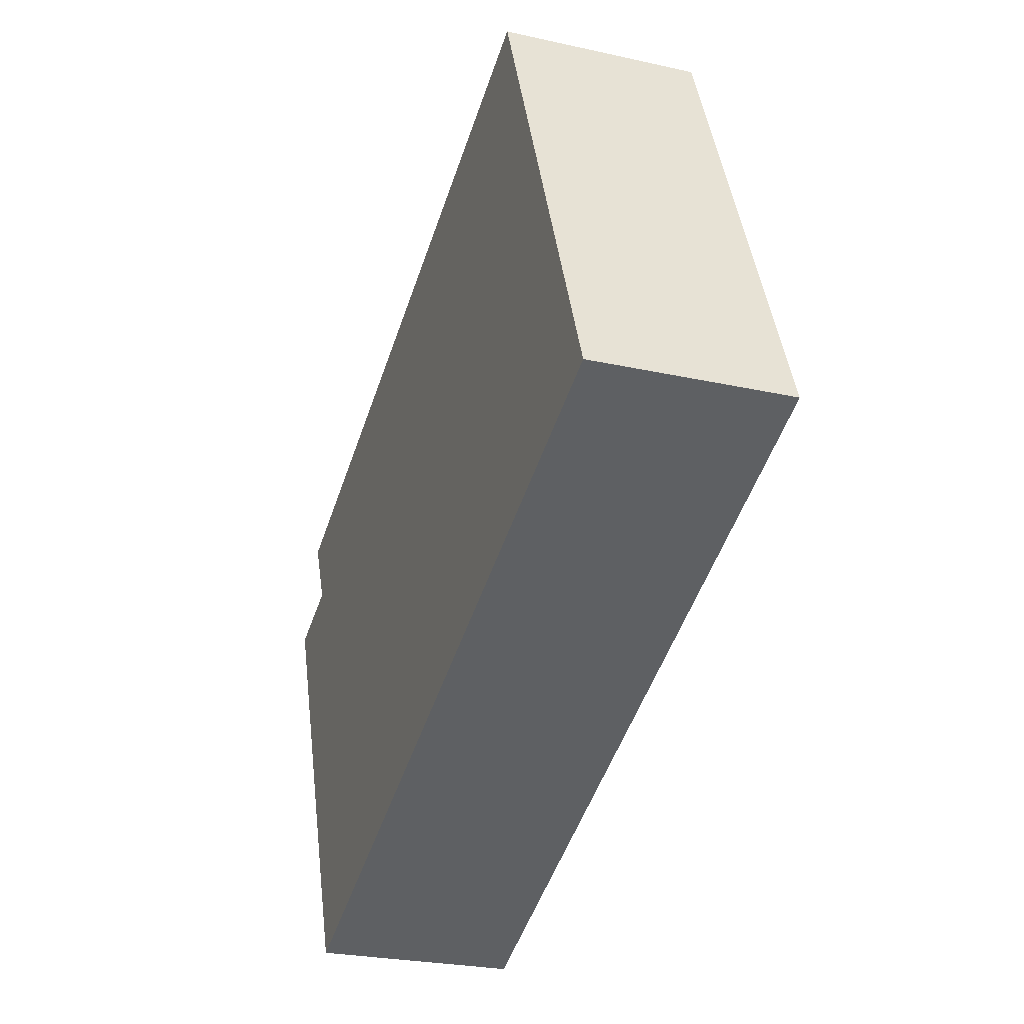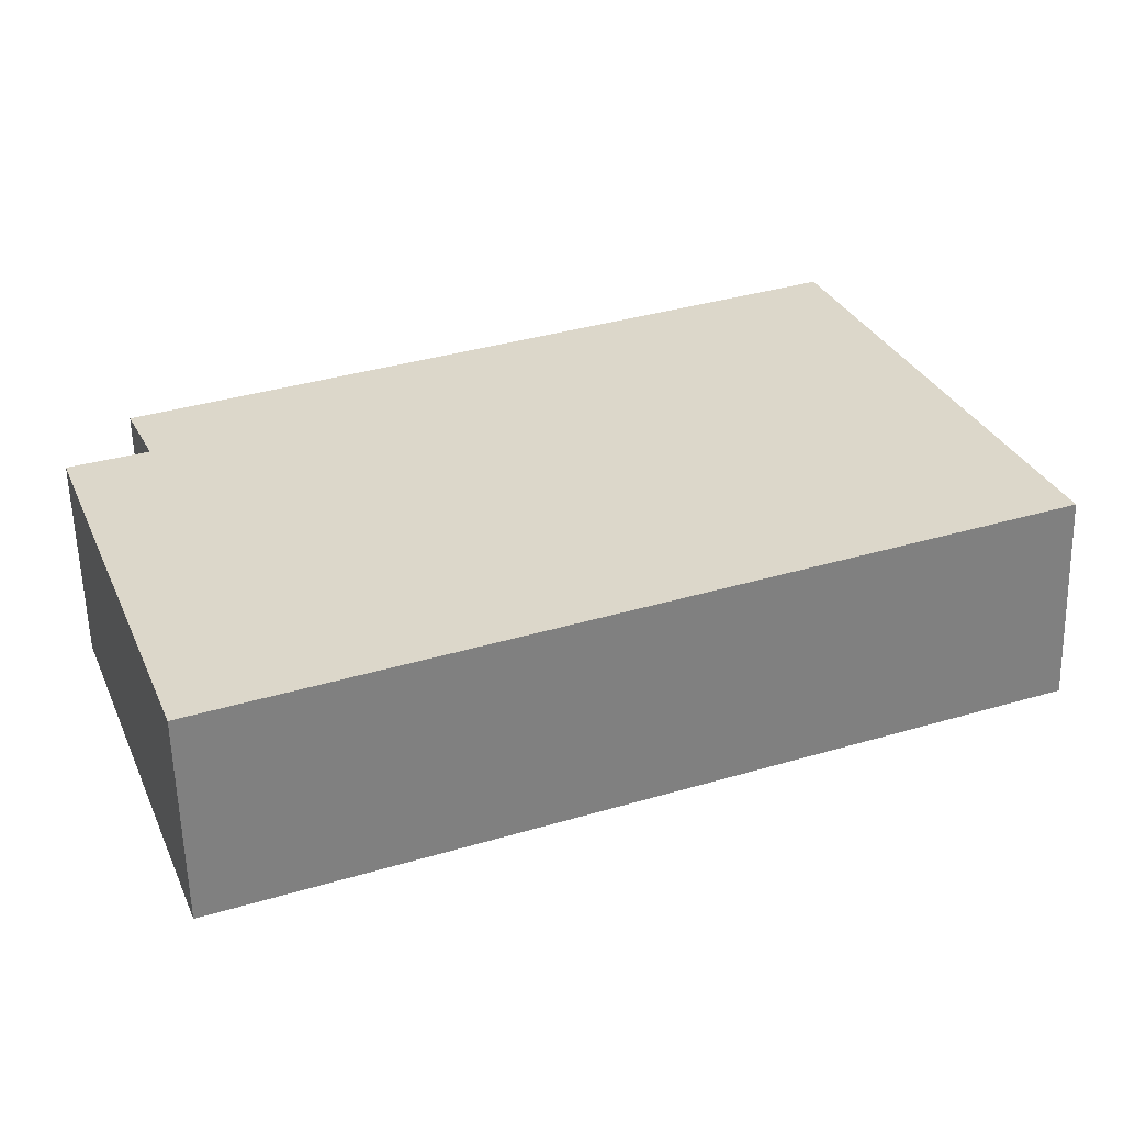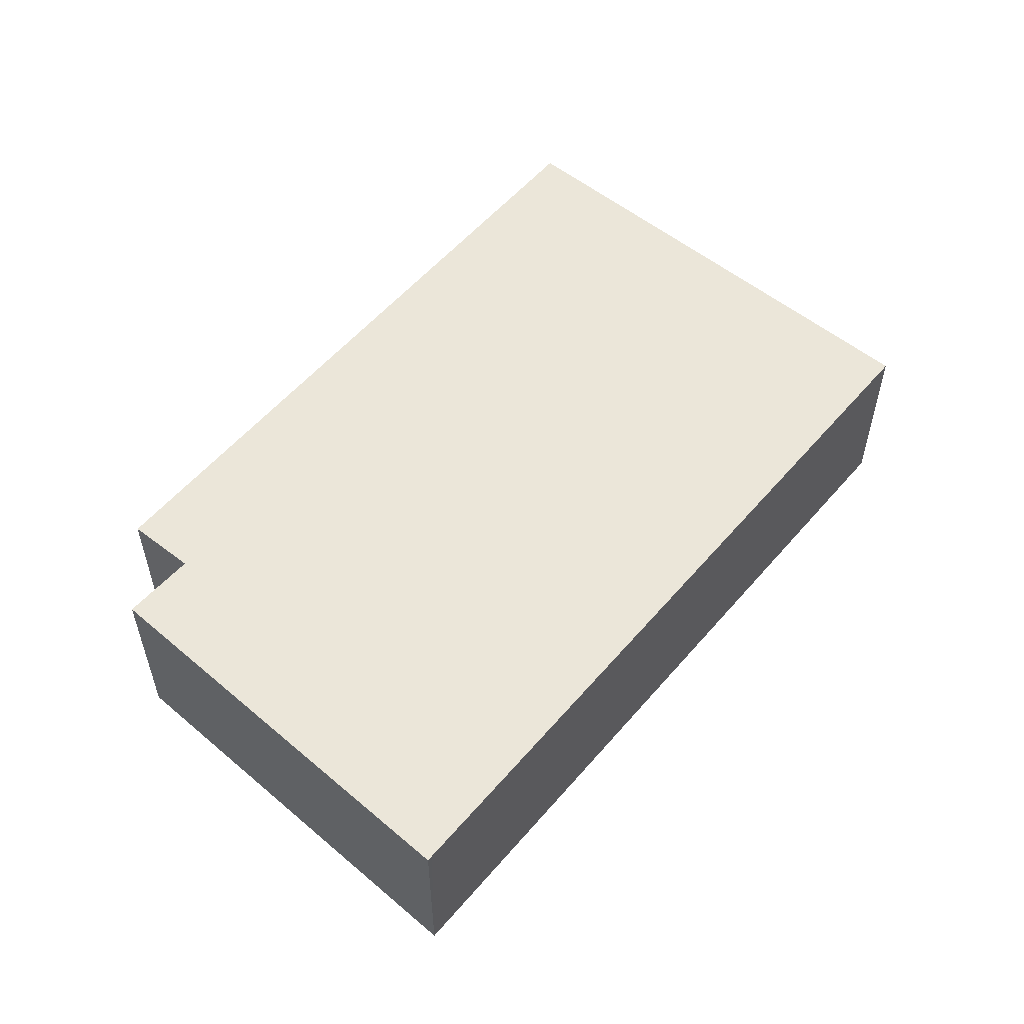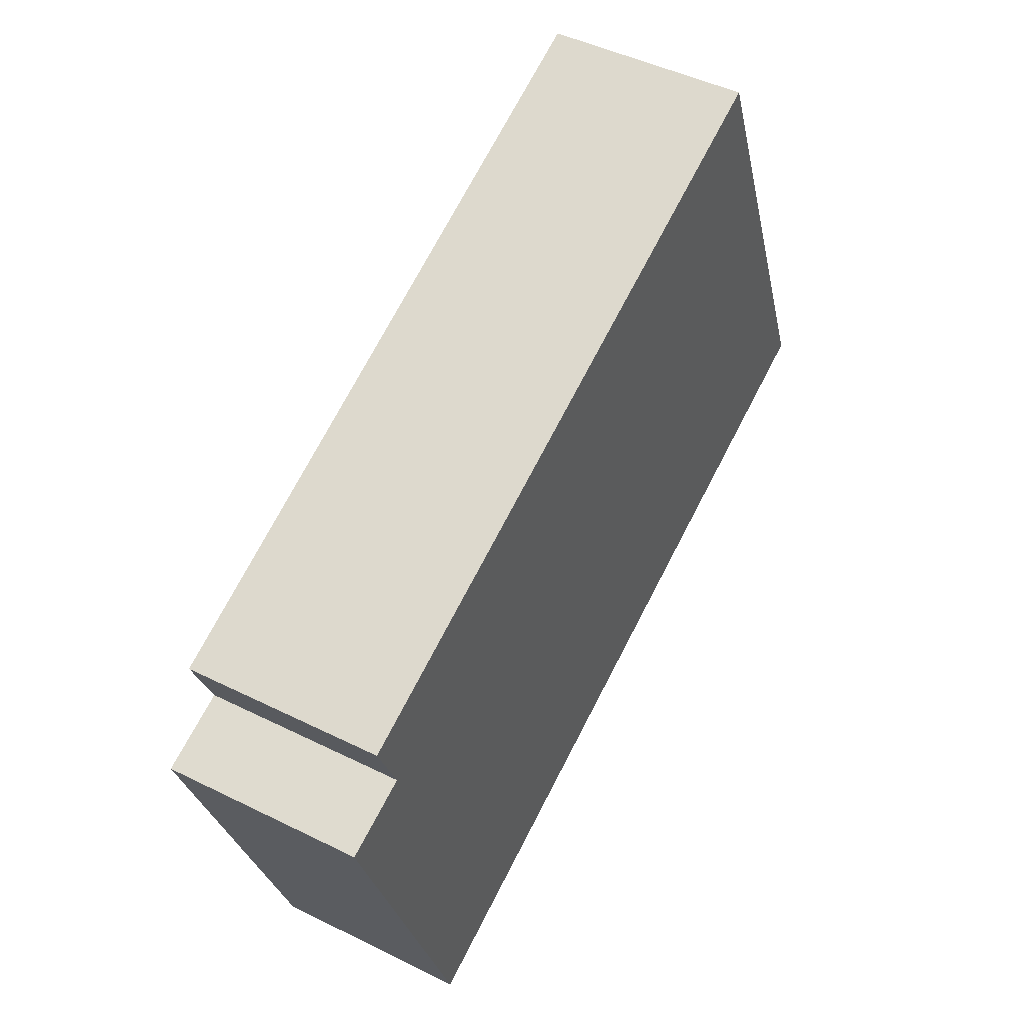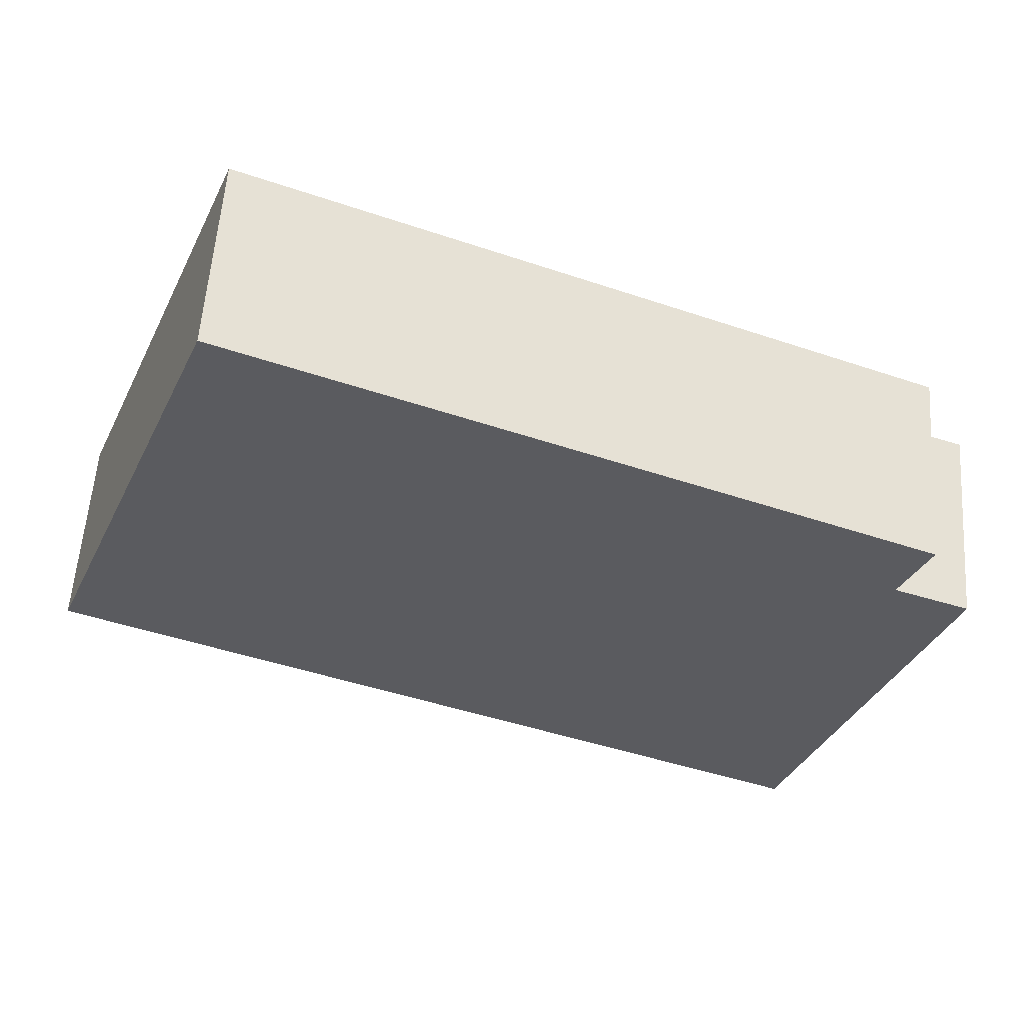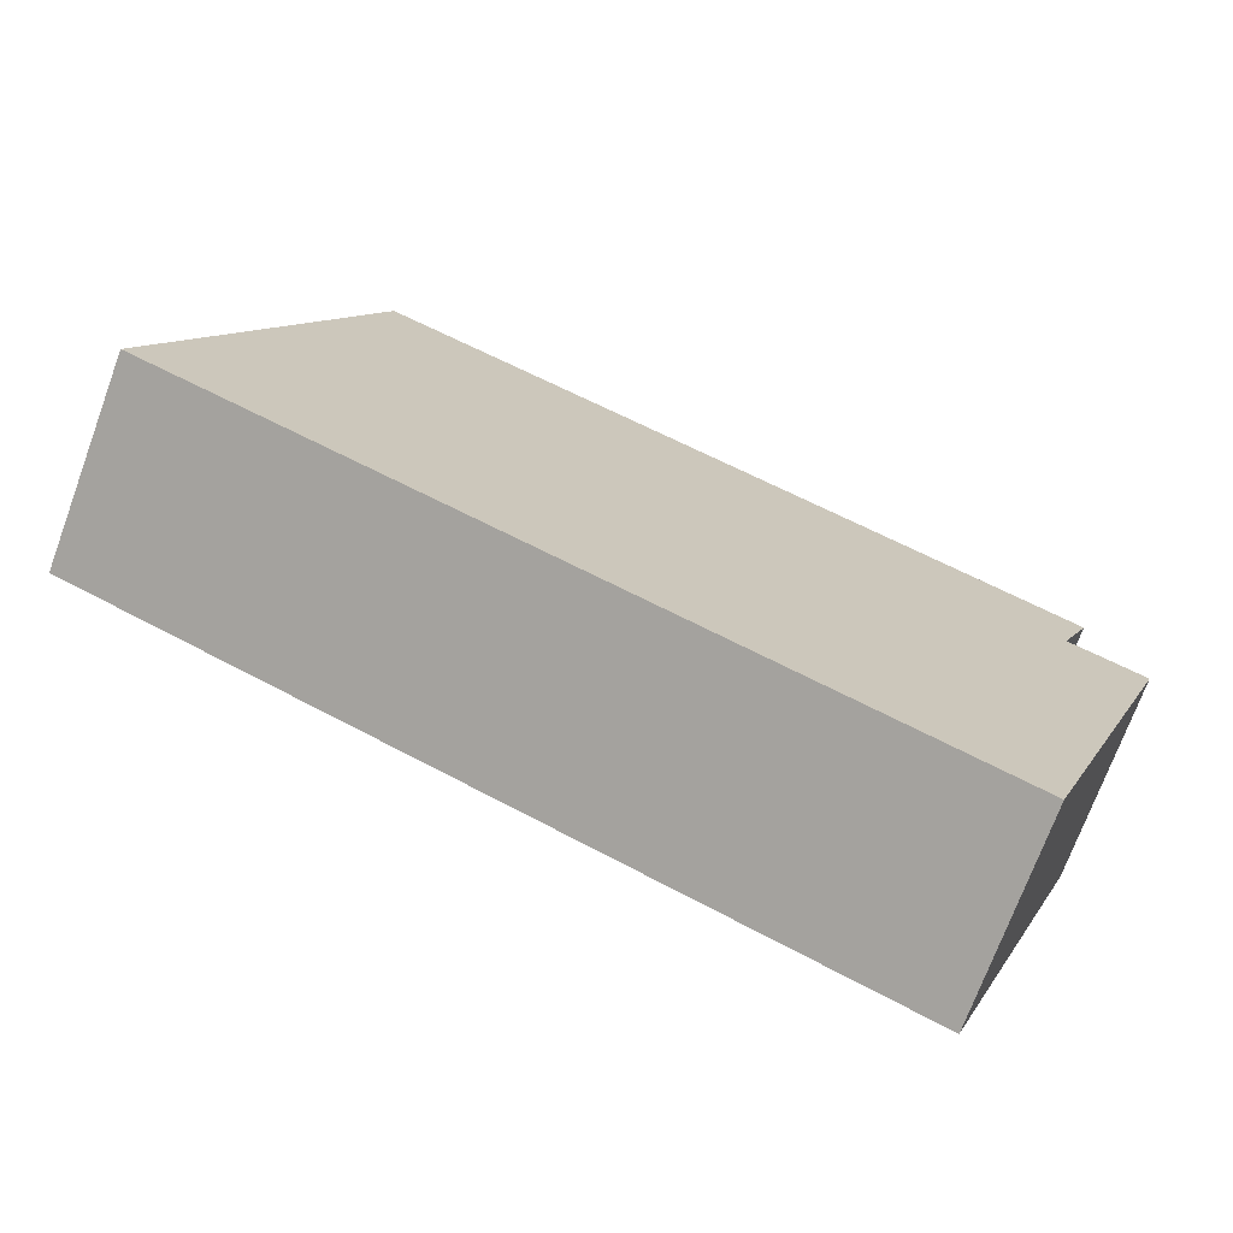
<metadata>
{"format":"obj","ext":"obj","renderer":"f3d","projection":"perspective","resolution":1024,"background":"white","views":[{"elev":-26.0,"azim":-109.5,"up":"+Z"},{"elev":-58.8,"azim":-178.5,"up":"+Z"},{"elev":56.0,"azim":151.7,"up":"+Y"},{"elev":46.3,"azim":119.6,"up":"+Z"},{"elev":56.6,"azim":4.0,"up":"+Z"},{"elev":-72.2,"azim":-20.2,"up":"+Z"}]}
</metadata>
<code>
v  8.539 2.233 -3.422
v  9.224 2.233 -1.714
v  8.598 2.233 -3.446
v  0 2.233 1.367e-16
v  10.29 2.233 1.238
v  9.456 2.233 1.545
v  9.778 2.233 2.307
v  2.151 2.233 5.364
v  2.151 -3.284e-16 5.364
v  9.778 -1.413e-16 2.307
v  9.456 -9.46e-17 1.545
v  10.29 -7.581e-17 1.238
v  9.224 1.05e-16 -1.714
v  8.598 2.11e-16 -3.446
v  0 0 0
v  8.539 2.095e-16 -3.422
g defaultobject
f 1 2 3
f 2 1 4
f 2 4 5
f 5 4 6
f 6 4 7
f 7 4 8
f 9 7 8
f 7 9 10
f 11 5 6
f 5 11 12
f 10 6 7
f 6 10 11
f 12 2 5
f 2 12 13
f 2 13 3
f 3 13 14
f 14 1 3
f 1 14 4
f 4 14 15
f 15 14 16
f 15 8 4
f 8 15 9
f 9 11 10
f 11 9 13
f 13 9 14
f 14 9 16
f 16 9 15
f 13 12 11

</code>
